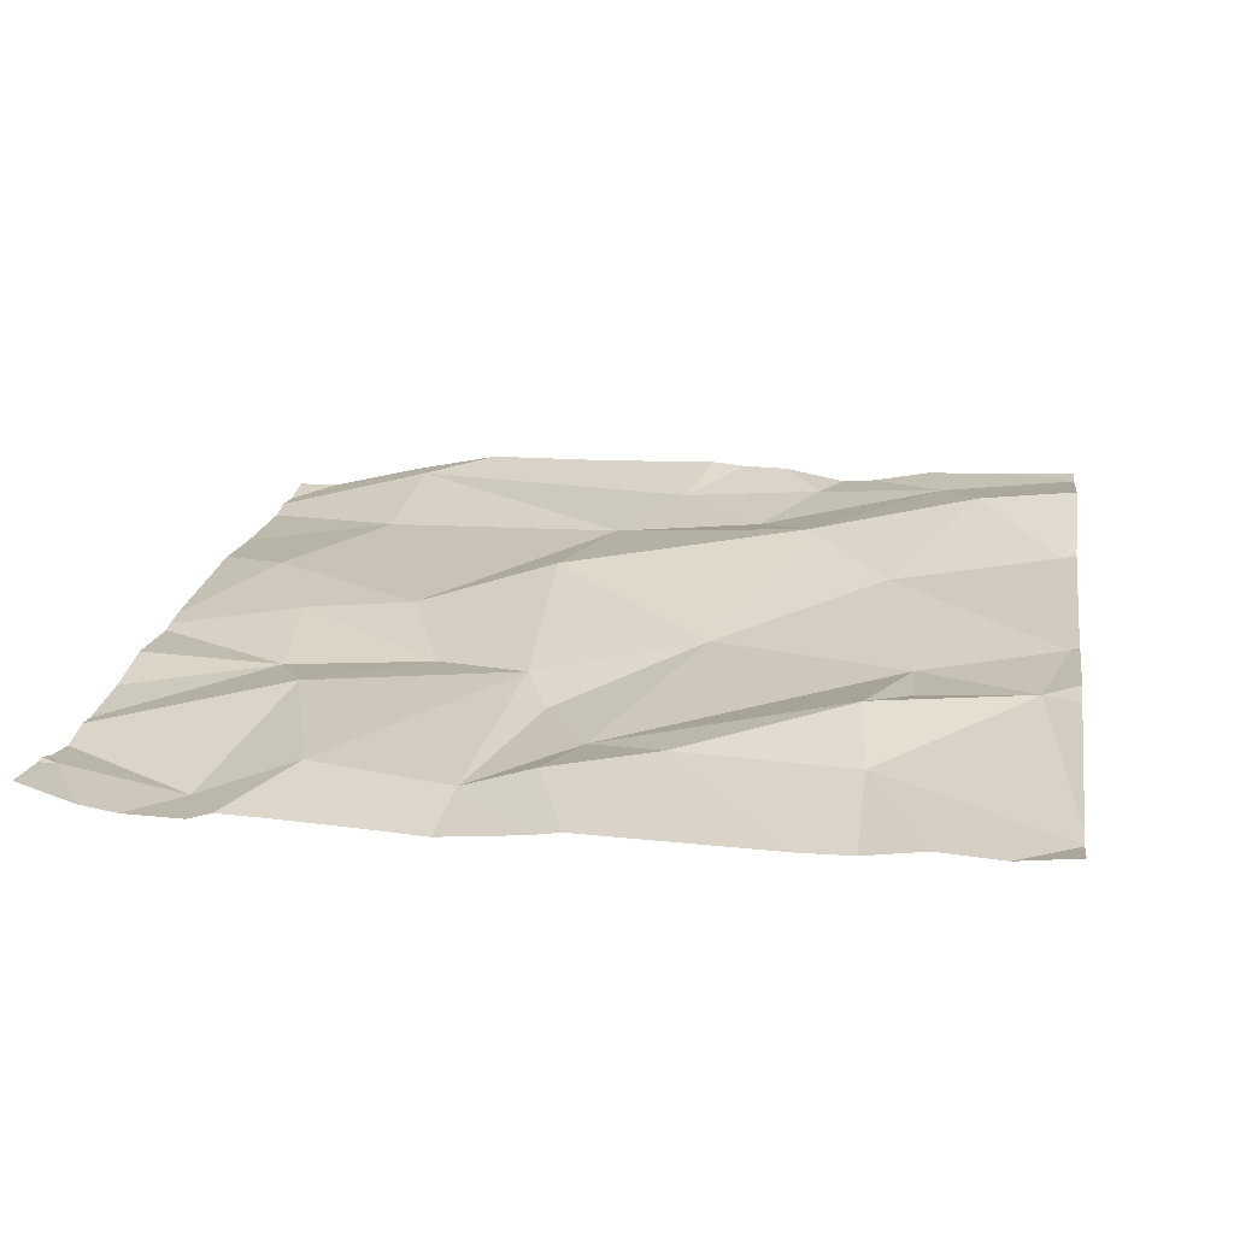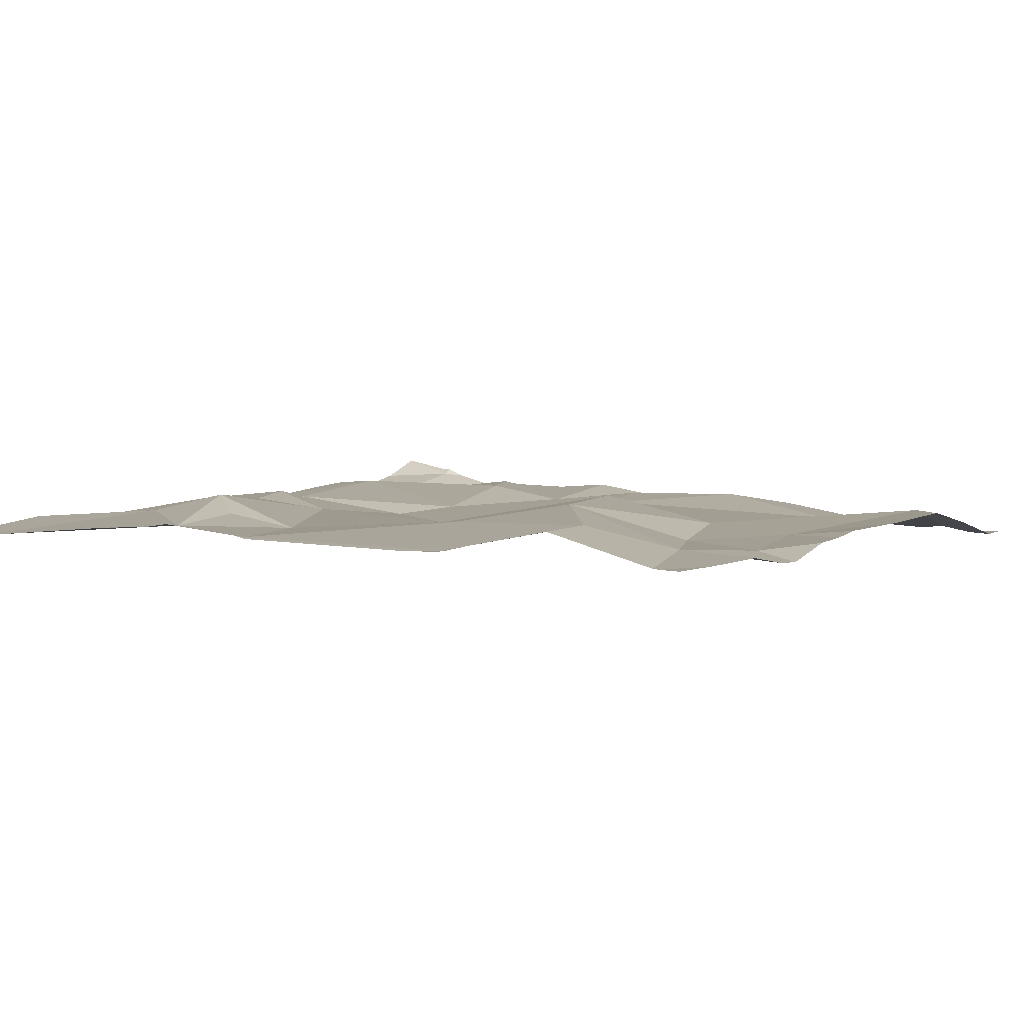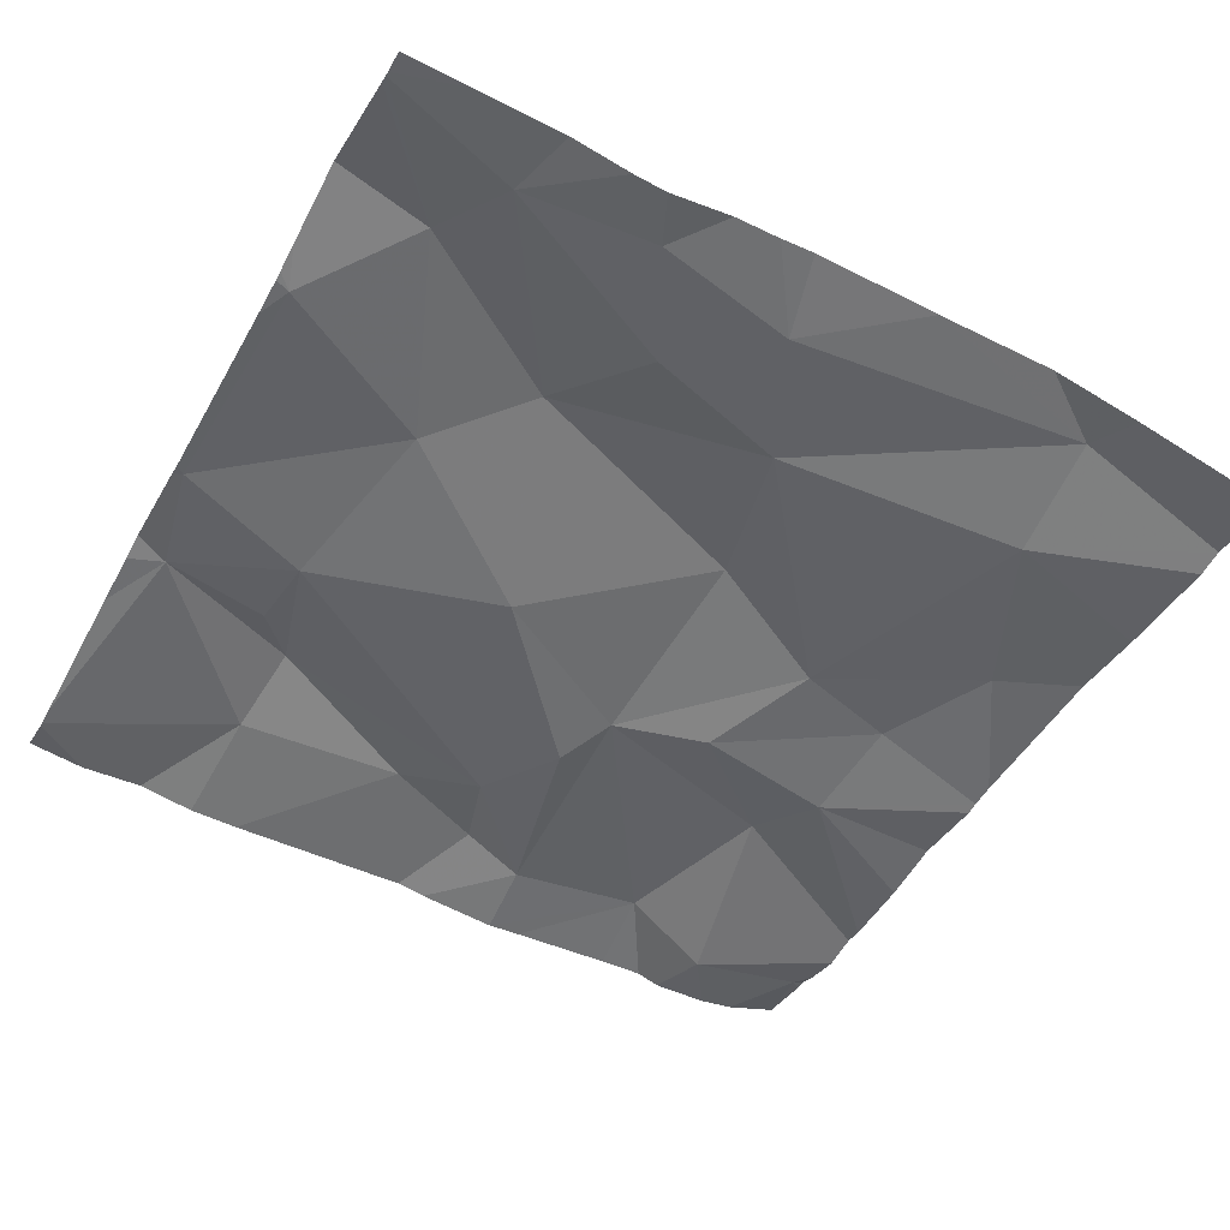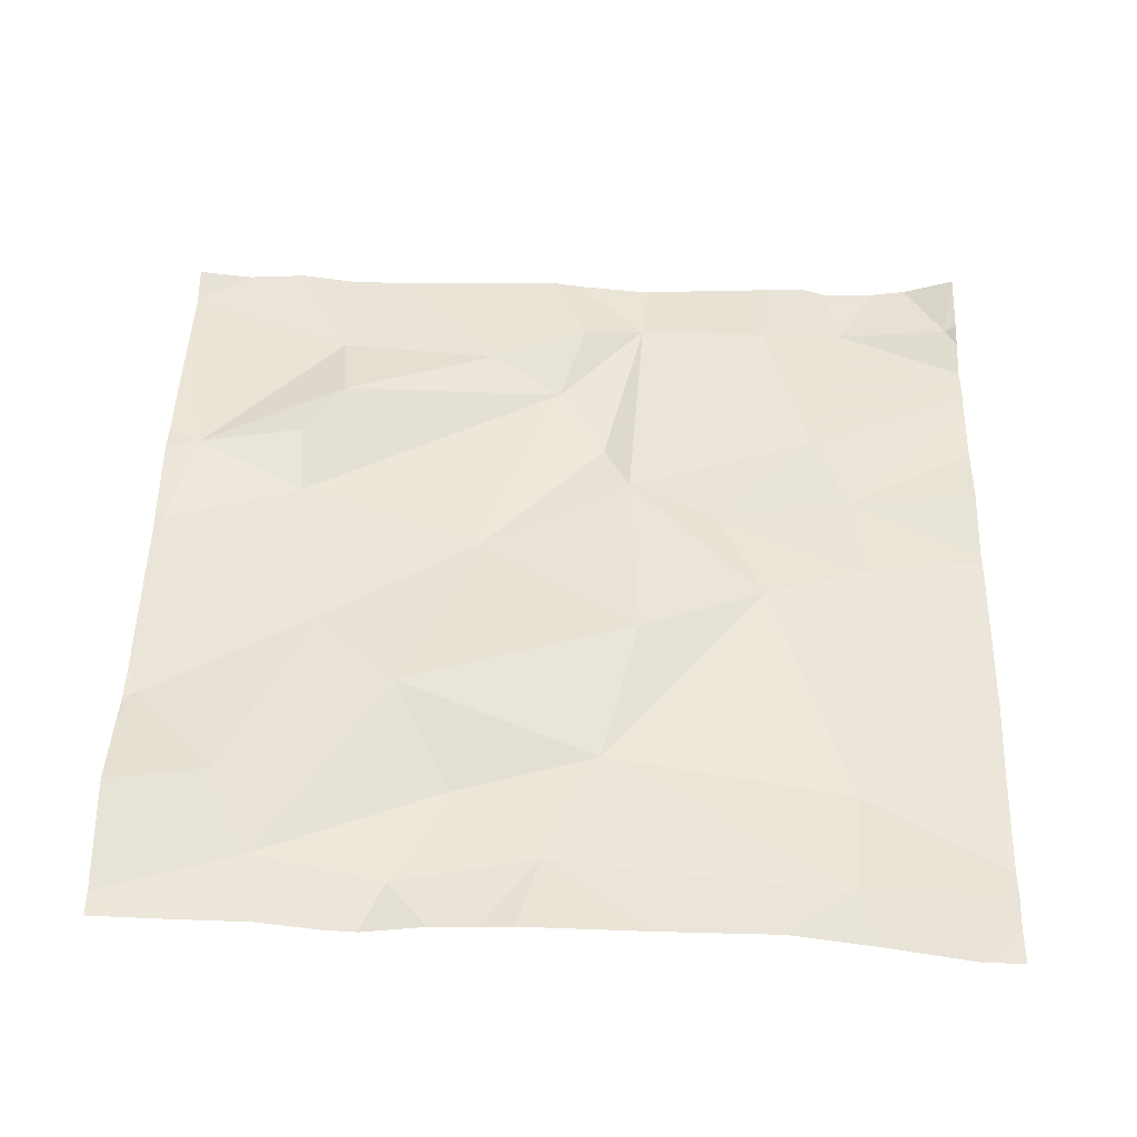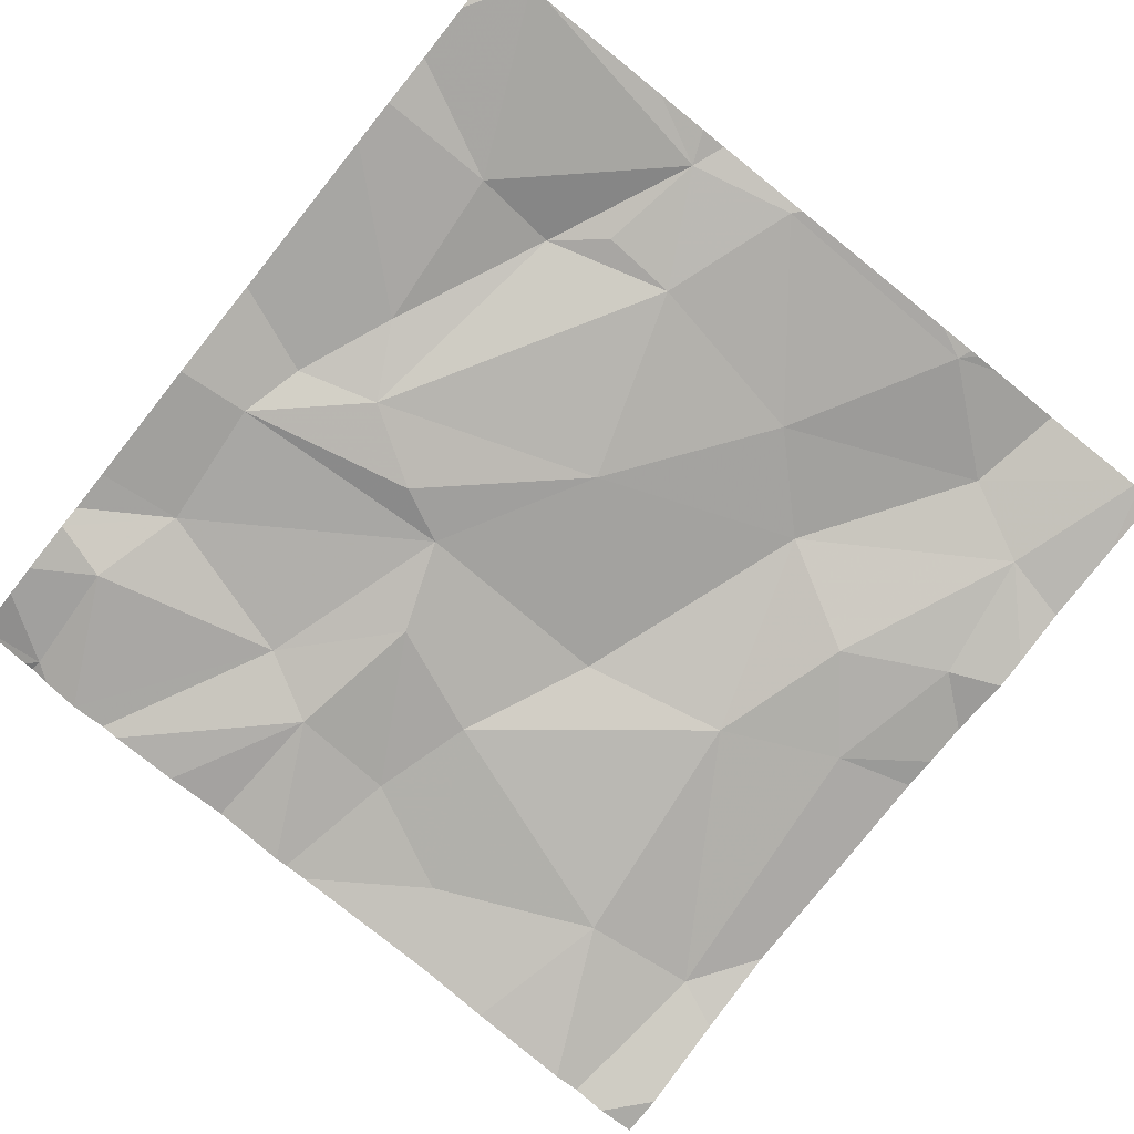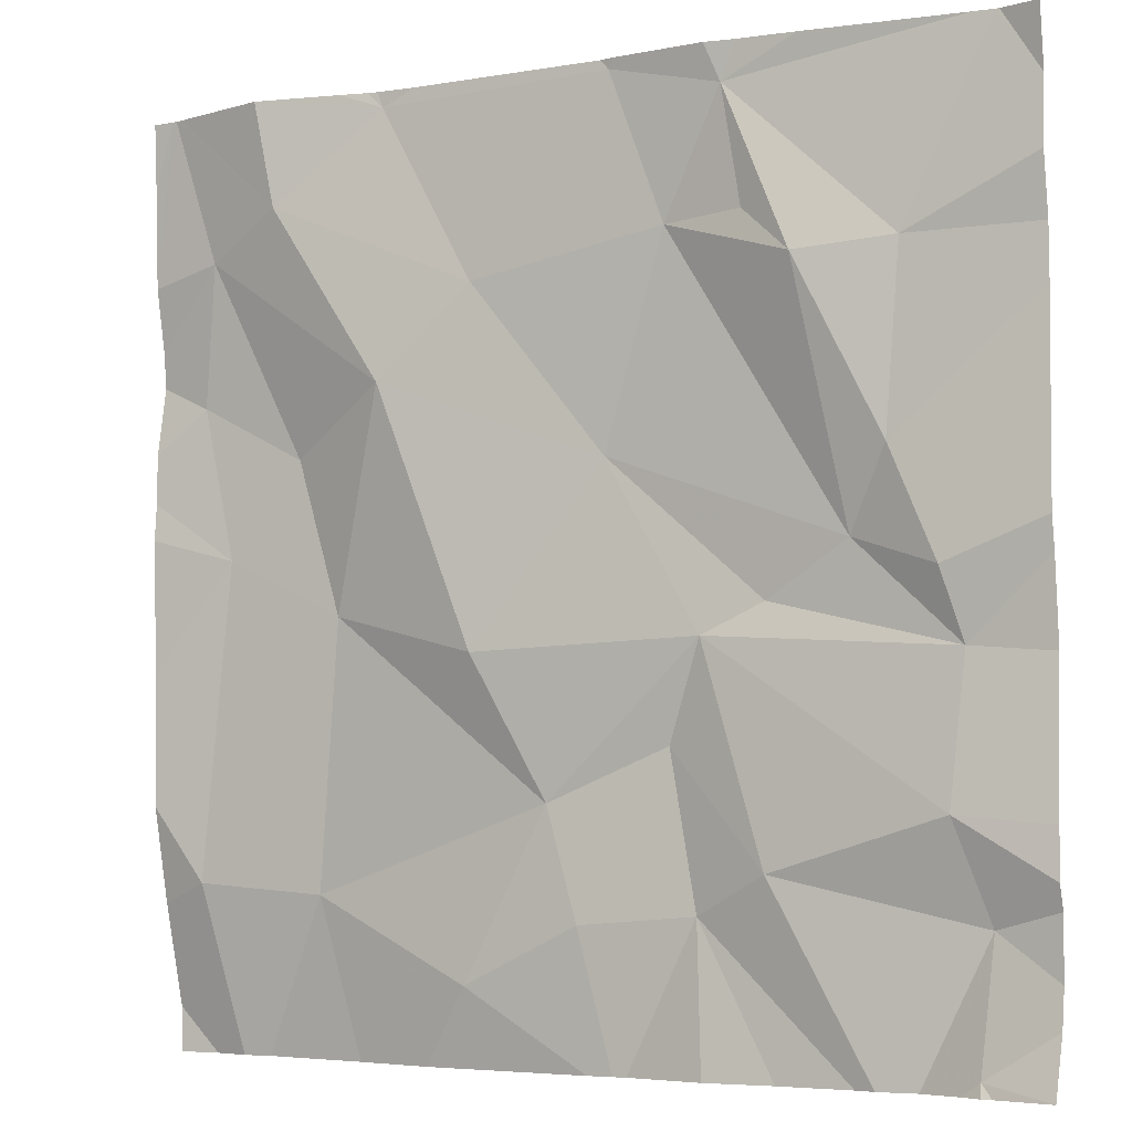
<metadata>
{"format":"obj","ext":"obj","renderer":"f3d","projection":"perspective","resolution":1024,"background":"white","views":[{"elev":22.5,"azim":98.9,"up":"+Z"},{"elev":6.7,"azim":-148.6,"up":"+Z"},{"elev":-48.9,"azim":-118.5,"up":"+Z"},{"elev":50.4,"azim":-88.9,"up":"+Z"},{"elev":-78.4,"azim":141.3,"up":"+Z"},{"elev":-4.9,"azim":29.3,"up":"+Y"}]}
</metadata>
<code>
v -98.45 272.6 500.6
v -98.45 271.8 500.6
v -98.45 272.8 500.6
v -98.45 272 500.6
v -98.45 271.9 500.6
v -99.35 272.5 500.6
v -99.32 272.3 500.6
v -99.33 272.6 500.6
v -98.45 272.7 500.6
v -99.37 272.8 500.6
v -99.17 272.8 500.6
v -99.35 272 500.6
v -99.24 272.4 500.6
v -98.82 272.6 500.6
v -98.68 272.6 500.6
v -98.65 272.3 500.6
v -98.83 272.1 500.6
v -98.8 272.2 500.6
v -98.73 272 500.6
v -98.73 271.8 500.6
v -98.52 271.8 500.6
v -98.53 271.9 500.6
v -98.55 271.8 500.6
v -98.5 272.8 500.6
v -98.73 272.3 500.6
v -98.54 272.2 500.6
v -98.89 272.4 500.6
v -98.65 271.8 500.5
v -98.92 271.8 500.5
v -98.52 272 500.5
v -99.09 272.8 500.6
v -99.12 272.5 500.6
v -99.03 272.2 500.6
v -99.19 272.3 500.6
v -99.24 272.7 500.6
v -98.63 271.8 500.6
v -99.13 272.8 500.6
v -98.77 272.8 500.6
v -98.81 272 500.5
v -98.8 271.8 500.6
v -98.59 272.6 500.6
v -98.56 272.3 500.6
v -98.6 272.4 500.6
v -98.59 271.8 500.5
v -98.55 272.1 500.6
v -98.74 272.6 500.6
v -98.76 272.8 500.6
v -99.33 271.8 500.5
v -98.53 271.8 500.6
v -99.13 272.8 500.6
v -99.02 272.6 500.6
v -98.92 272 500.6
v -99.22 272 500.6
v -98.88 272.8 500.6
v -99.05 271.9 500.6
v -98.74 272.8 500.6
v -99.26 272.8 500.6
v -98.96 272.1 500.6
v -99.41 271.9 500.5
v -99.38 272.8 500.6
v -99.41 272.5 500.6
v -99.41 272.5 500.6
v -99.41 272.4 500.6
v -99.41 272.4 500.6
v -99.41 272.6 500.6
v -99.41 272.7 500.6
v -99.41 272.6 500.6
v -99.41 272.2 500.6
v -99.41 272.1 500.6
v -99.41 272 500.6
v -98.45 272.7 500.6
v -98.45 272.3 500.6
v -98.45 272.4 500.6
v -98.45 272.5 500.6
v -98.45 272 500.6
v -98.45 272.3 500.6
v -98.45 272.2 500.6
v -98.45 272.1 500.6
v -98.45 272.2 500.6
v -98.45 271.9 500.6
v -99.1 271.8 500.5
v -98.9 271.8 500.5
v -98.88 271.8 500.5
v -99.3 271.8 500.5
v -99.18 271.8 500.5
v -99.37 271.8 500.5
v -99.41 271.8 500.5
v -98.45 271.8 500.6
v -98.88 272.8 500.6
v -98.87 272.8 500.6
v -99.14 272.8 500.6
v -98.68 272.8 500.6
v -98.52 272.8 500.6
v -98.5 272.8 500.6
v -99.38 272.8 500.6
v -99.39 272.8 500.6
v -99.41 272.8 500.6
f 73 43 72
f 72 42 26
f 83 39 82
f 66 65 95
f 61 8 67
f 7 6 62
f 12 7 68
f 8 6 13
f 92 47 93
f 71 41 1
f 1 41 43
f 13 6 7
f 59 12 70
f 91 50 37
f 15 14 16
f 18 17 19
f 82 52 29
f 16 25 26
f 18 25 27
f 81 55 53
f 44 19 36
f 13 32 8
f 34 33 32
f 90 54 38
f 89 54 90
f 39 19 17
f 36 39 28
f 22 30 44
f 11 50 91
f 26 42 16
f 43 42 72
f 1 43 74
f 19 45 18
f 45 30 4
f 15 43 41
f 45 26 18
f 15 46 14
f 47 46 15
f 18 26 25
f 16 43 15
f 16 27 25
f 72 26 76
f 29 55 81
f 45 19 30
f 28 39 20
f 23 22 44
f 77 45 79
f 43 16 42
f 56 47 92
f 9 41 71
f 47 15 41
f 51 50 35
f 27 16 14
f 39 17 52
f 57 50 11
f 7 34 13
f 12 53 34
f 34 7 12
f 52 55 29
f 17 18 58
f 18 27 33
f 58 52 17
f 39 52 82
f 53 12 48
f 38 47 56
f 53 55 58
f 55 52 58
f 58 34 53
f 33 58 18
f 35 8 32
f 27 14 51
f 33 27 32
f 51 35 32
f 51 54 50
f 31 54 89
f 13 34 32
f 5 22 80
f 33 34 58
f 27 51 32
f 60 35 10
f 14 46 47
f 54 14 47
f 47 41 24
f 54 47 38
f 14 54 51
f 81 53 85
f 5 30 22
f 48 59 86
f 37 50 31
f 61 6 8
f 62 6 61
f 20 39 40
f 63 7 64
f 4 30 5
f 24 9 94
f 64 7 62
f 65 8 60
f 40 39 83
f 31 50 54
f 67 8 65
f 68 7 63
f 69 12 68
f 36 19 39
f 70 12 69
f 2 22 21
f 24 41 9
f 44 30 19
f 74 43 73
f 75 45 4
f 49 22 23
f 76 26 77
f 10 35 57
f 77 26 45
f 78 45 75
f 48 12 59
f 79 45 78
f 57 35 50
f 80 22 2
f 21 22 49
f 84 53 48
f 85 53 84
f 60 8 35
f 86 59 87
f 88 2 21
f 93 47 24
f 94 9 3
f 95 65 60
f 96 66 95
f 97 66 96

</code>
